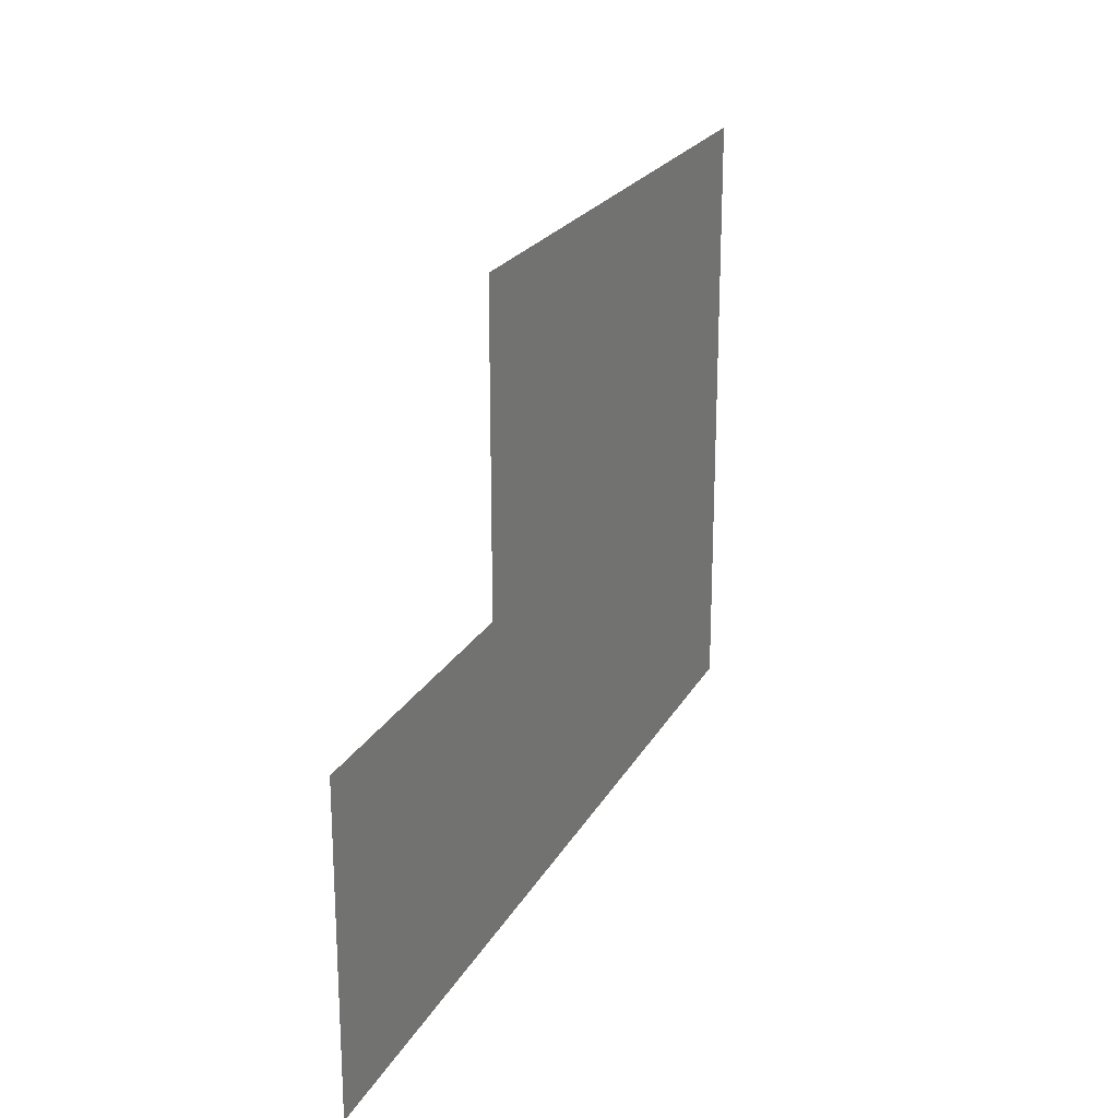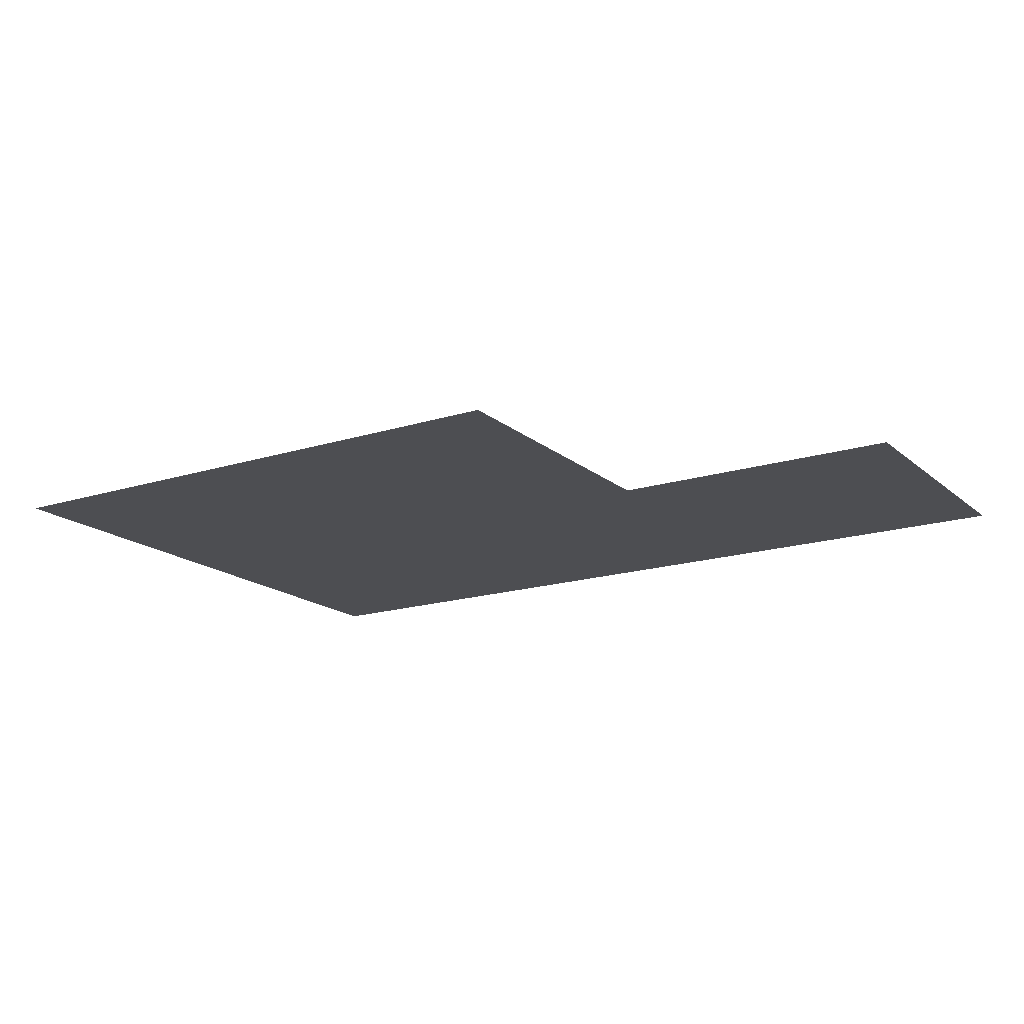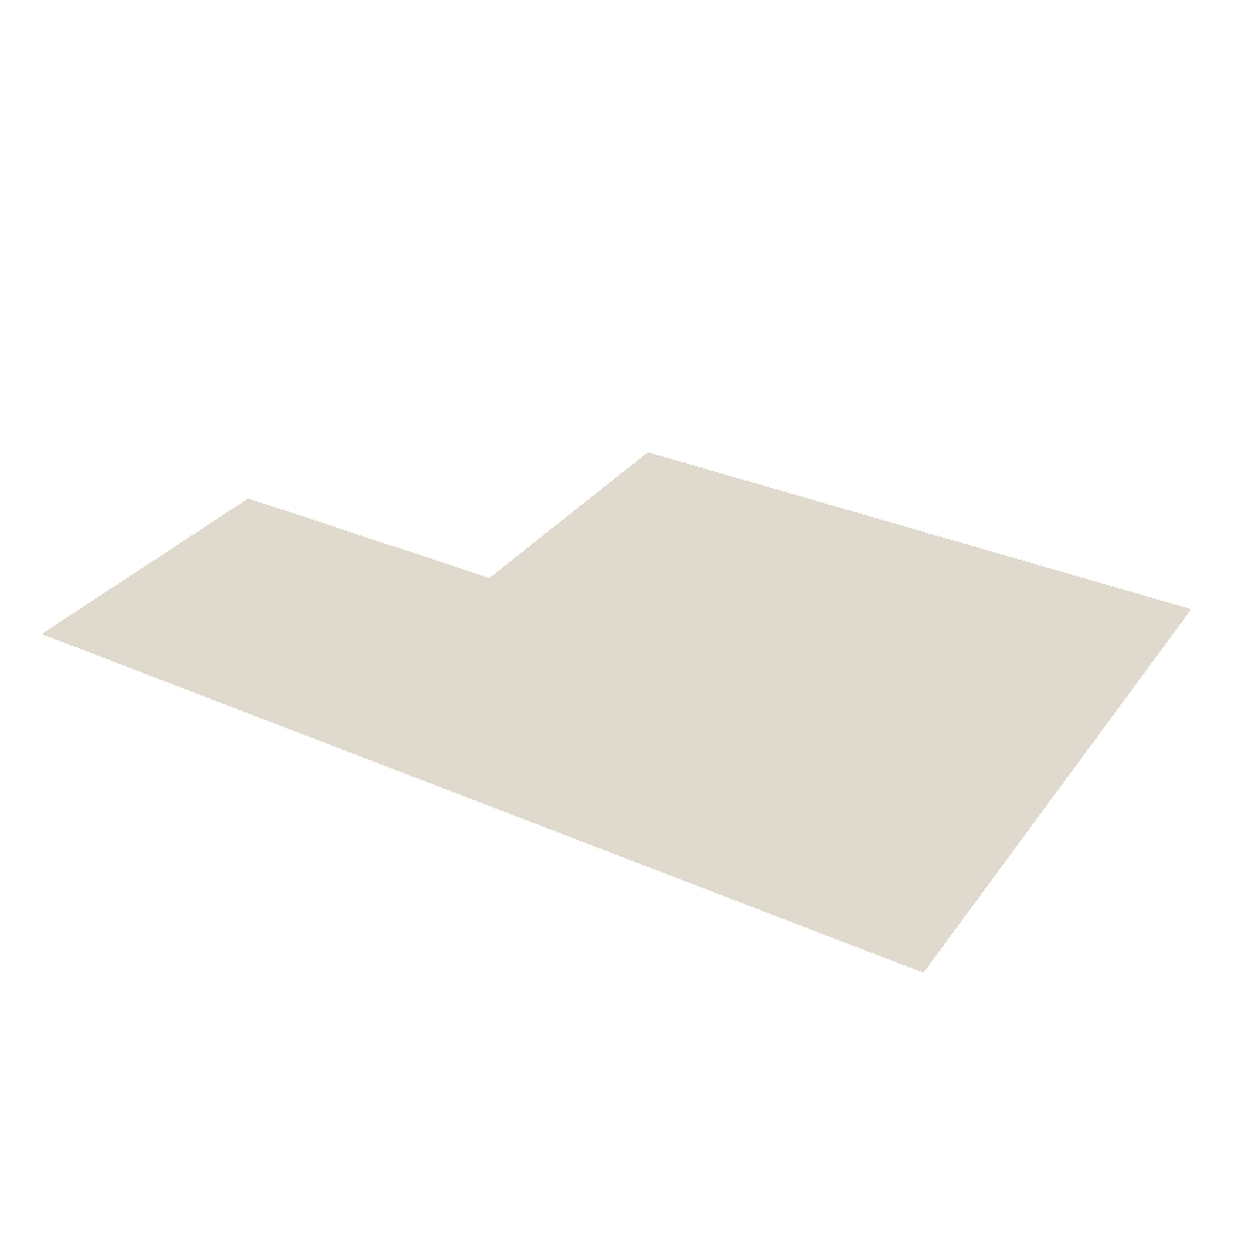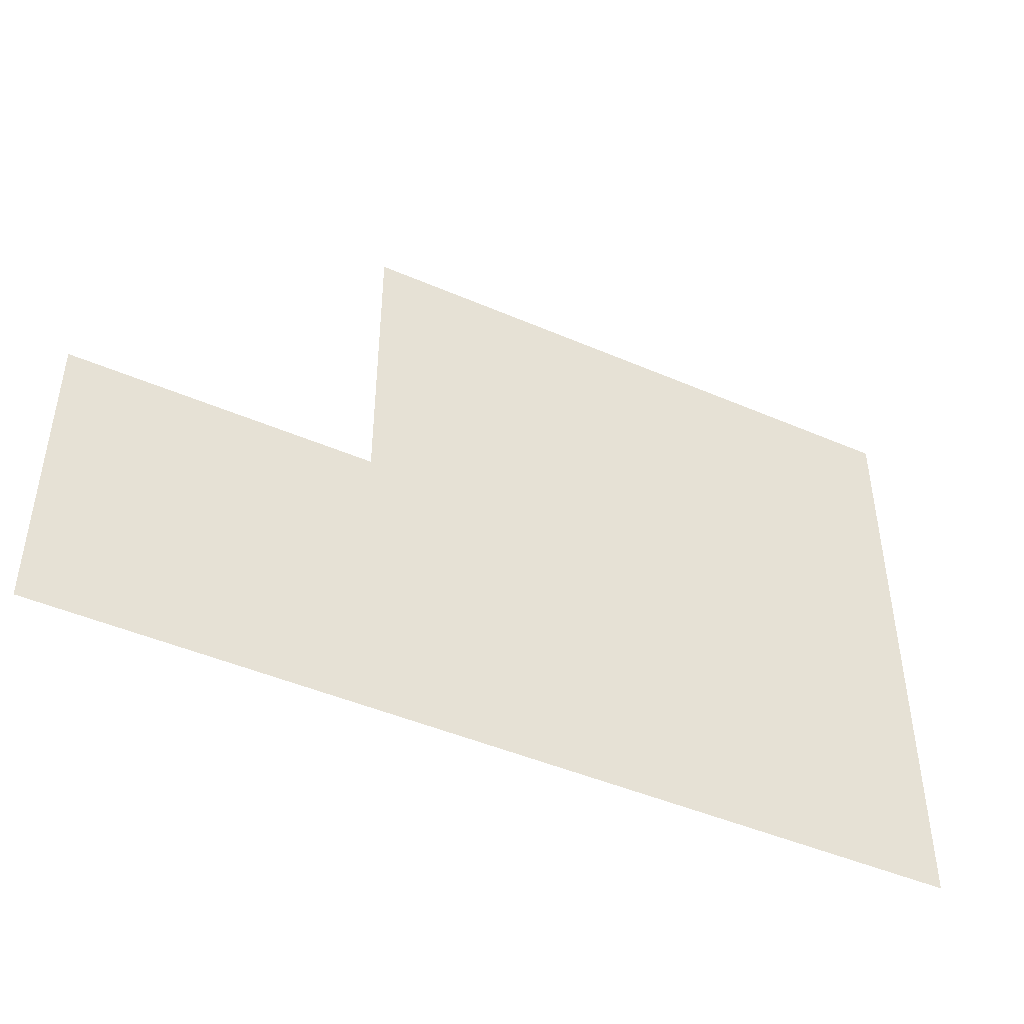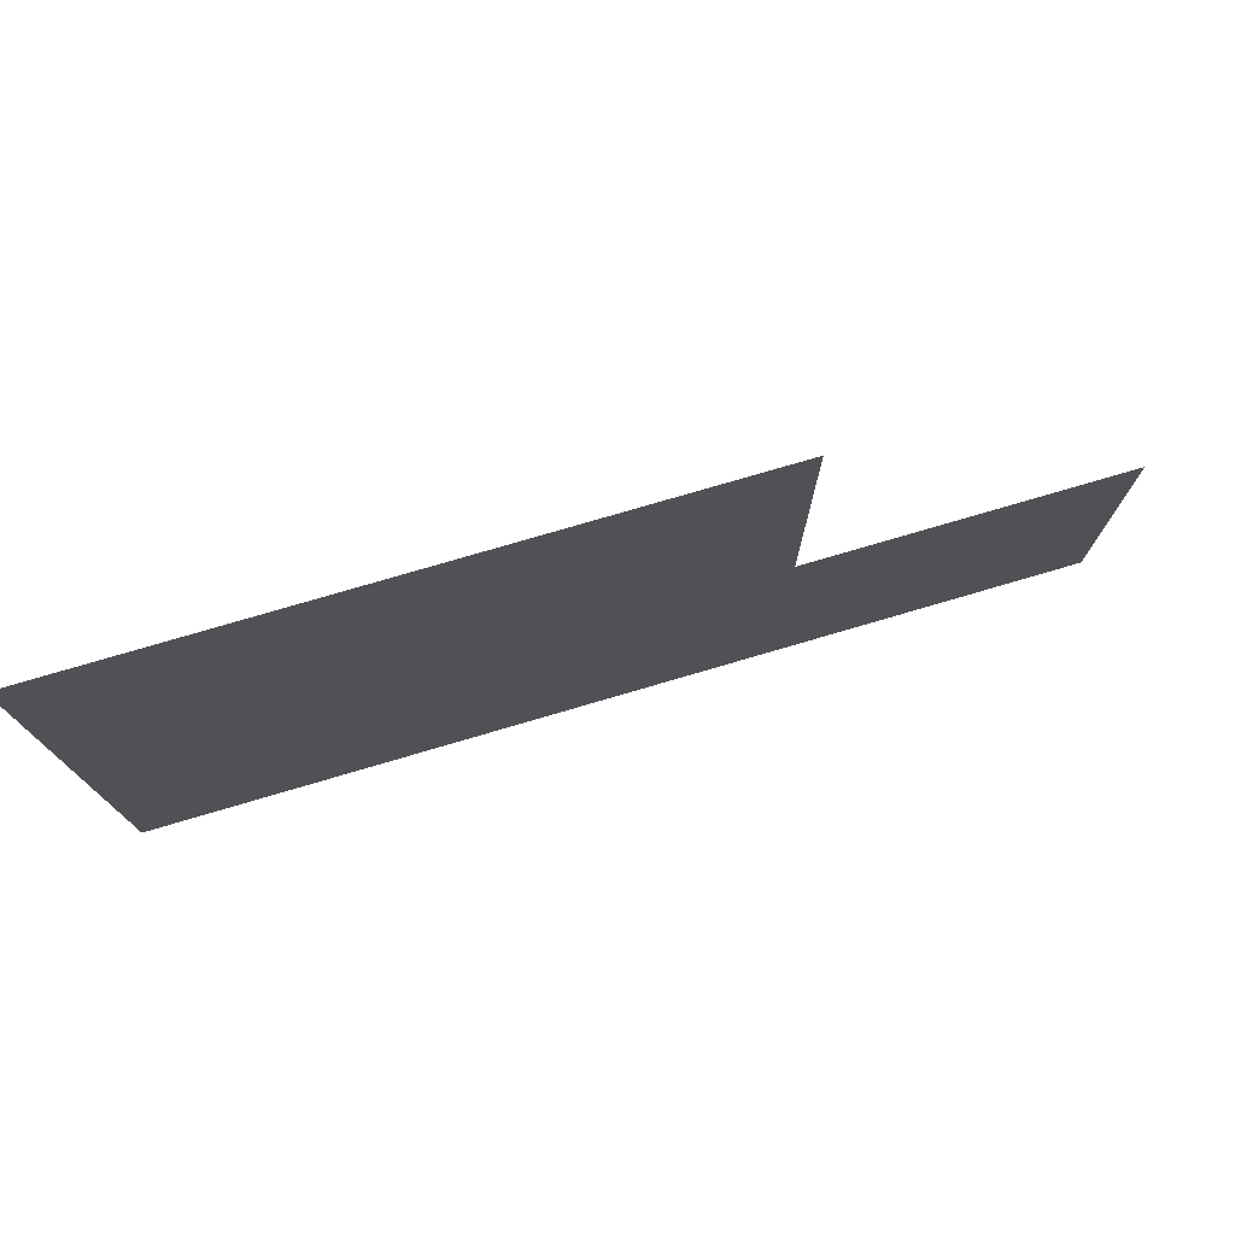
<metadata>
{"format":"obj","ext":"obj","renderer":"f3d","projection":"perspective","resolution":1024,"background":"white","views":[{"elev":22.1,"azim":-68.3,"up":"+Y"},{"elev":-17.2,"azim":-147.8,"up":"+Z"},{"elev":32.7,"azim":31.4,"up":"+Z"},{"elev":-45.6,"azim":-26.5,"up":"+Y"},{"elev":76.1,"azim":163.6,"up":"+Y"}]}
</metadata>
<code>
v 8.5 10.5 0
v 8.5 11.5 0
v 9.5 10.5 0
v 9.5 11.5 0
v 9.5 12.5 0
v 10.5 10.5 0
v 10.5 11.5 0
v 10.5 12.5 0
v 11.5 10.5 0
v 11.5 11.5 0
v 11.5 12.5 0
f 1 4 2
f 1 3 4
f 3 7 4
f 3 6 7
f 4 8 5
f 4 7 8
f 6 10 7
f 6 9 10
f 7 11 8
f 7 10 11

</code>
